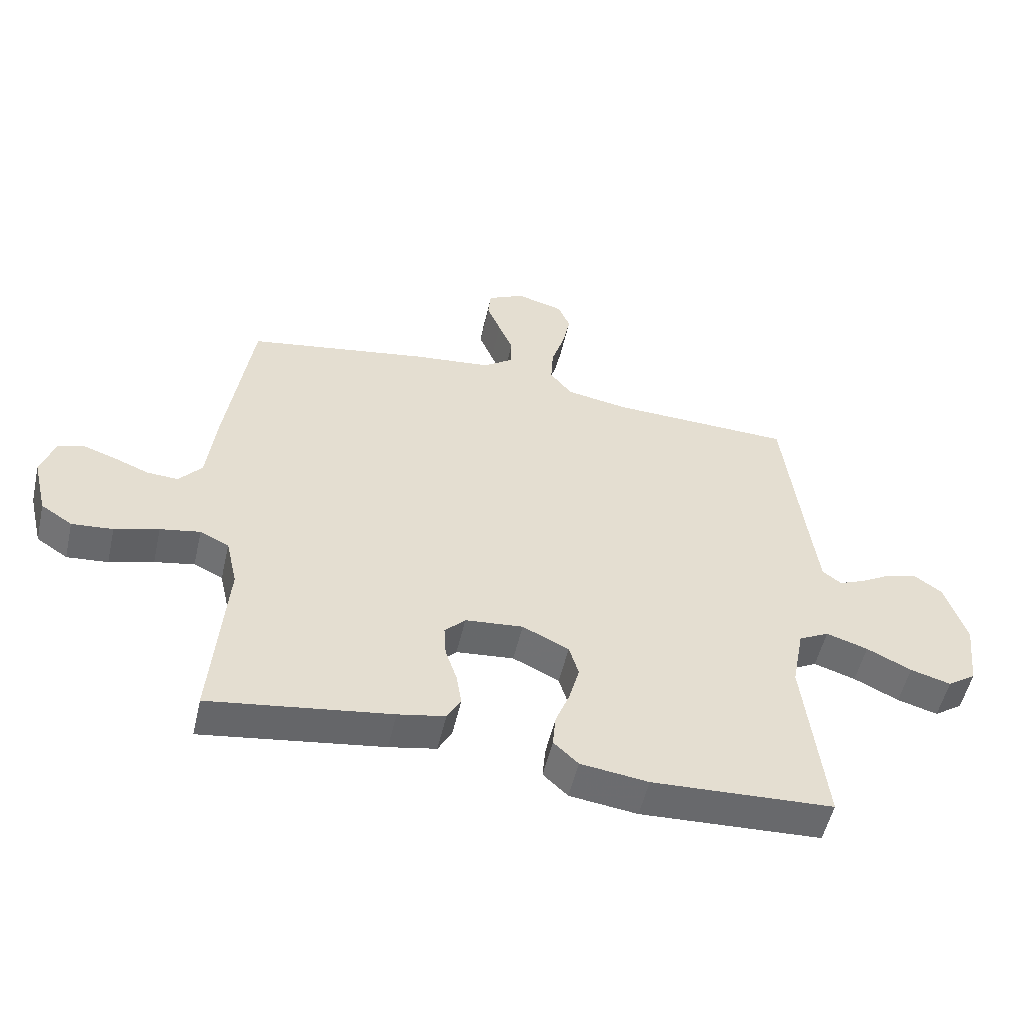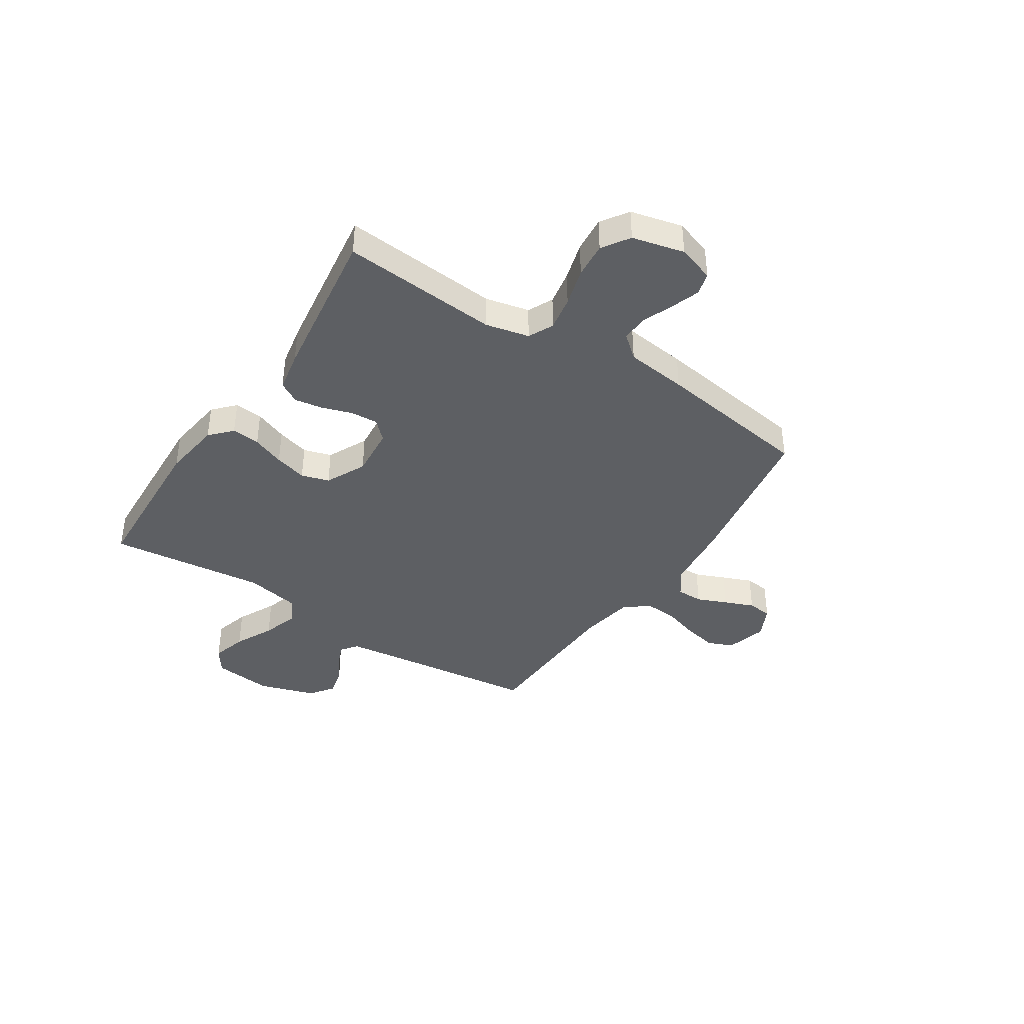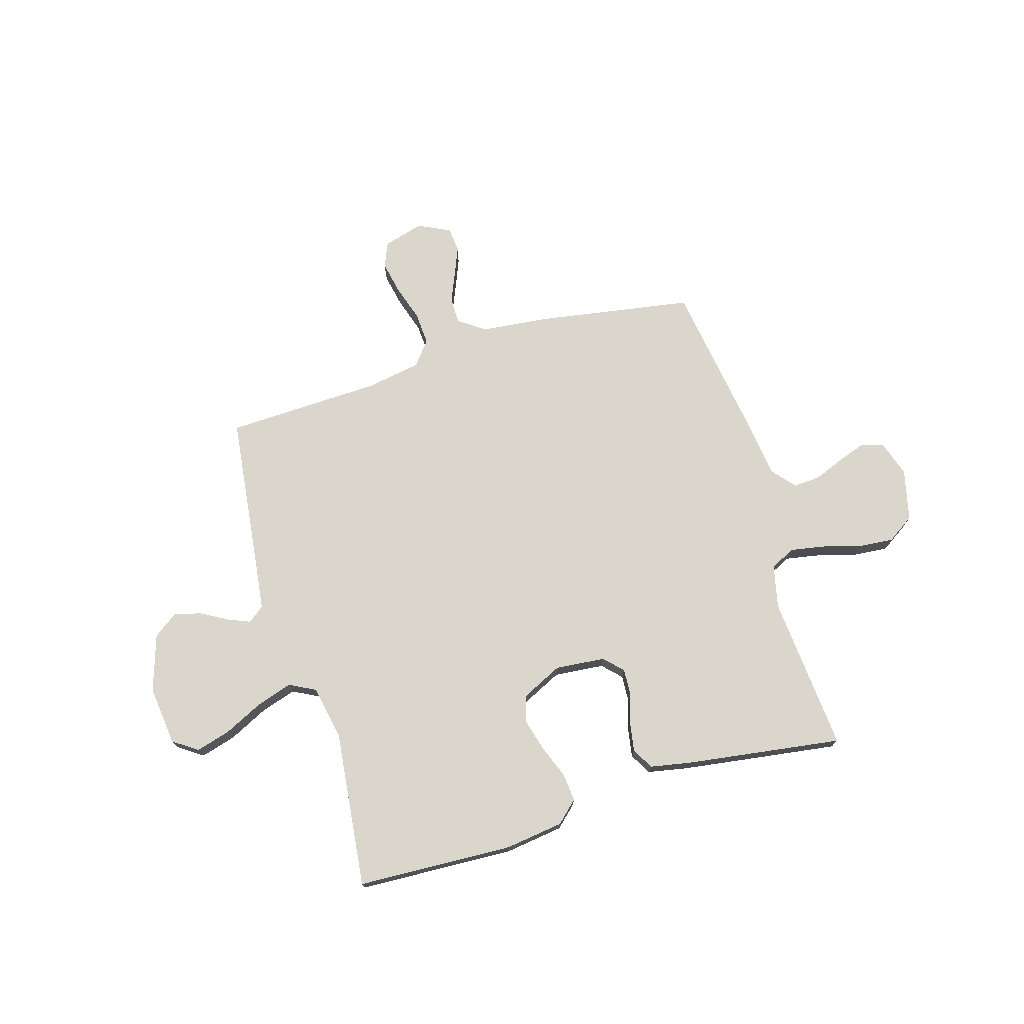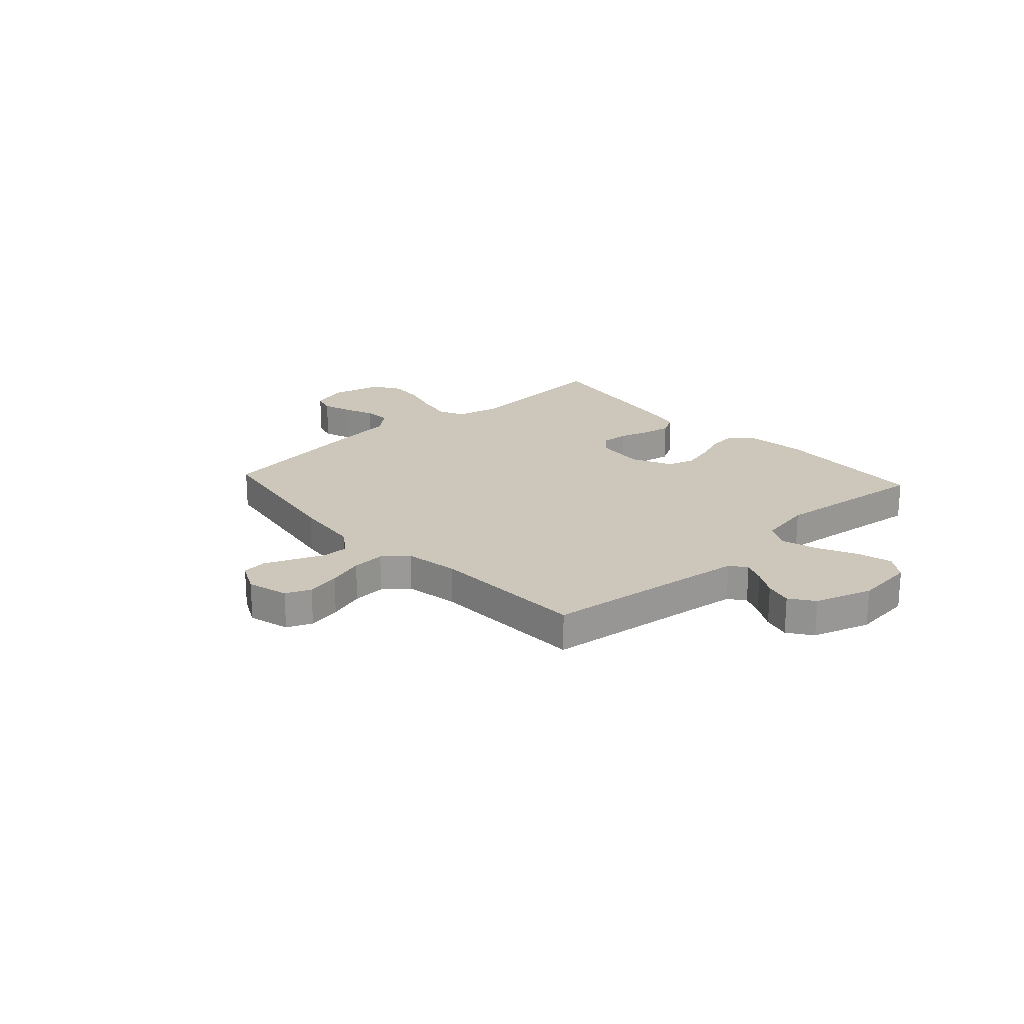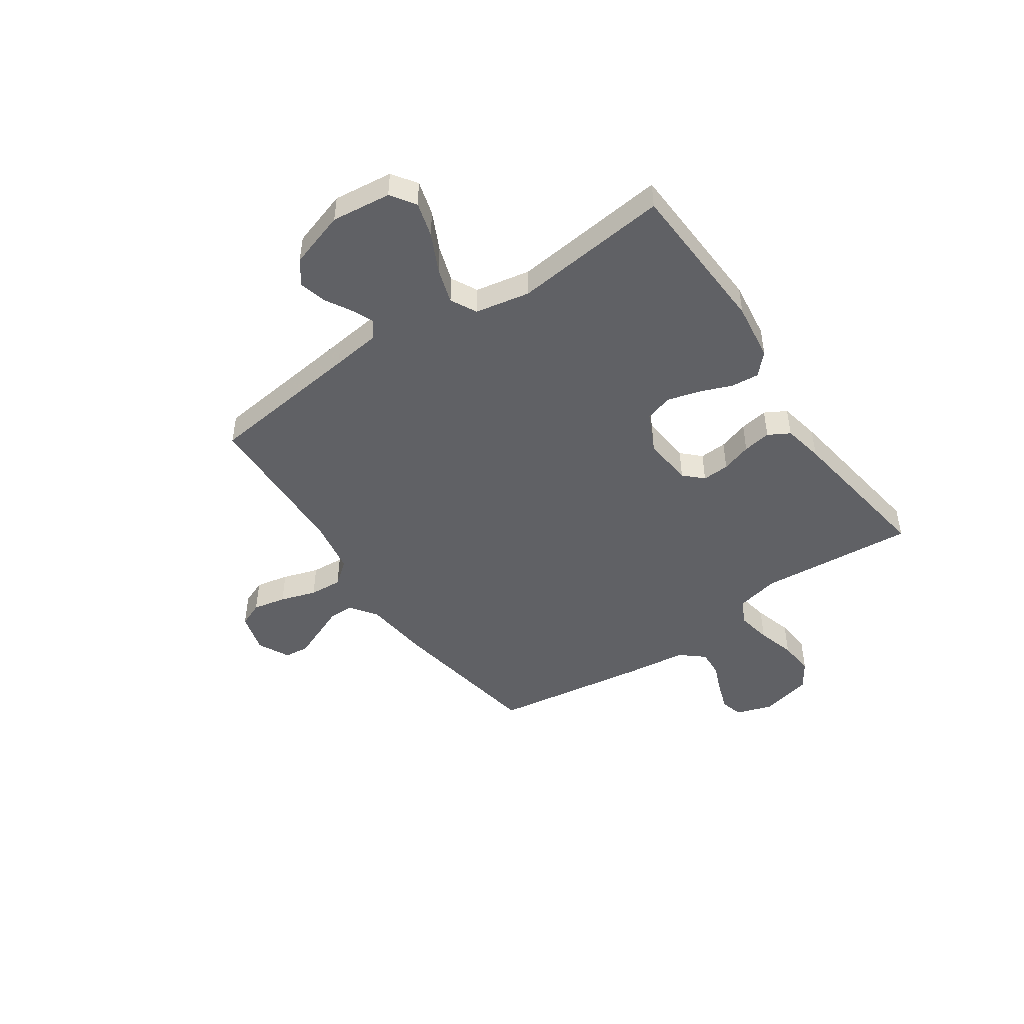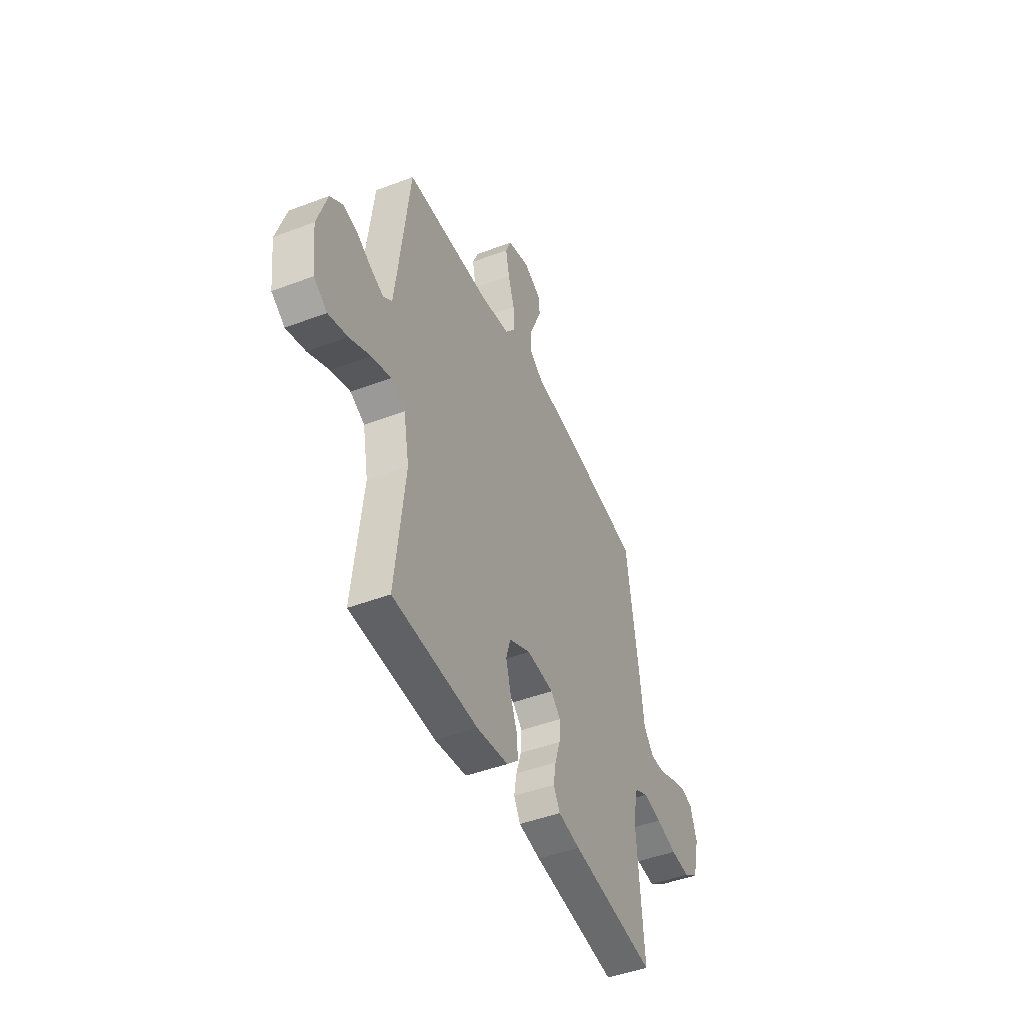
<metadata>
{"format":"obj","ext":"obj","renderer":"f3d","projection":"perspective","resolution":1024,"background":"white","views":[{"elev":-53.1,"azim":-12.8,"up":"+Z"},{"elev":-39.9,"azim":-123.2,"up":"+Y"},{"elev":73.5,"azim":163.3,"up":"+Y"},{"elev":21.4,"azim":47.7,"up":"+Y"},{"elev":-47.1,"azim":124.4,"up":"+Y"},{"elev":-45.8,"azim":113.6,"up":"+Z"}]}
</metadata>
<code>
v 0.5 0.07 -0.5
v 0.2 0.07 -0.514
v 0.088 0.07 -0.499
v 0.047 0.07 -0.461
v 0.052 0.07 -0.407
v 0.076 0.07 -0.345
v 0.093 0.07 -0.283
v 0.077 0.07 -0.23
v 0 0.07 -0.193
v -0.096 0.07 -0.202
v -0.13 0.07 -0.237
v -0.127 0.07 -0.289
v -0.108 0.07 -0.347
v -0.099 0.07 -0.401
v -0.122 0.07 -0.442
v -0.2 0.07 -0.457
v -0.5 0.07 -0.5
v -0.476 0.07 -0.2
v -0.495 0.07 -0.117
v -0.543 0.07 -0.094
v -0.609 0.07 -0.106
v -0.682 0.07 -0.127
v -0.75 0.07 -0.133
v -0.802 0.07 -0.099
v -0.826 0.07 0
v -0.803 0.07 0.07
v -0.76 0.07 0.082
v -0.705 0.07 0.063
v -0.648 0.07 0.04
v -0.596 0.07 0.037
v -0.558 0.07 0.082
v -0.544 0.07 0.2
v -0.5 0.07 0.5
v -0.2 0.07 0.55
v -0.07 0.07 0.564
v -0.019 0.07 0.6
v -0.019 0.07 0.65
v -0.043 0.07 0.707
v -0.066 0.07 0.763
v -0.061 0.07 0.81
v 0 0.07 0.84
v 0.078 0.07 0.818
v 0.098 0.07 0.77
v 0.085 0.07 0.706
v 0.063 0.07 0.637
v 0.059 0.07 0.574
v 0.096 0.07 0.528
v 0.2 0.07 0.51
v 0.5 0.07 0.5
v 0.536 0.07 0.2
v 0.548 0.07 0.106
v 0.579 0.07 0.082
v 0.622 0.07 0.1
v 0.673 0.07 0.129
v 0.725 0.07 0.142
v 0.771 0.07 0.109
v 0.806 0.07 0
v 0.793 0.07 -0.114
v 0.746 0.07 -0.146
v 0.679 0.07 -0.127
v 0.605 0.07 -0.091
v 0.536 0.07 -0.069
v 0.486 0.07 -0.095
v 0.466 0.07 -0.2
v 0.5 0 -0.5
v 0.2 0 -0.514
v 0.088 0 -0.499
v 0.047 0 -0.461
v 0.052 0 -0.407
v 0.076 0 -0.345
v 0.093 0 -0.283
v 0.077 0 -0.23
v 0 0 -0.193
v -0.096 0 -0.202
v -0.13 0 -0.237
v -0.127 0 -0.289
v -0.108 0 -0.347
v -0.099 0 -0.401
v -0.122 0 -0.442
v -0.2 0 -0.457
v -0.5 0 -0.5
v -0.476 0 -0.2
v -0.495 0 -0.117
v -0.543 0 -0.094
v -0.609 0 -0.106
v -0.682 0 -0.127
v -0.75 0 -0.133
v -0.802 0 -0.099
v -0.826 0 0
v -0.803 0 0.07
v -0.76 0 0.082
v -0.705 0 0.063
v -0.648 0 0.04
v -0.596 0 0.037
v -0.558 0 0.082
v -0.544 0 0.2
v -0.5 0 0.5
v -0.2 0 0.55
v -0.07 0 0.564
v -0.019 0 0.6
v -0.019 0 0.65
v -0.043 0 0.707
v -0.066 0 0.763
v -0.061 0 0.81
v 0 0 0.84
v 0.078 0 0.818
v 0.098 0 0.77
v 0.085 0 0.706
v 0.063 0 0.637
v 0.059 0 0.574
v 0.096 0 0.528
v 0.2 0 0.51
v 0.5 0 0.5
v 0.536 0 0.2
v 0.548 0 0.106
v 0.579 0 0.082
v 0.622 0 0.1
v 0.673 0 0.129
v 0.725 0 0.142
v 0.771 0 0.109
v 0.806 0 0
v 0.793 0 -0.114
v 0.746 0 -0.146
v 0.679 0 -0.127
v 0.605 0 -0.091
v 0.536 0 -0.069
v 0.486 0 -0.095
v 0.466 0 -0.2
f 59 60 61
f 58 59 61
f 57 58 61
f 56 57 61
f 55 56 61
f 54 55 61
f 53 54 61
f 52 53 61 62
f 51 52 62 63
f 48 49 50
f 50 51 63
f 48 50 63
f 47 48 63
f 43 44 45
f 42 43 45
f 41 42 45
f 40 41 45
f 39 40 45
f 38 39 45
f 37 38 45
f 36 37 45 46
f 47 63 64
f 46 47 64
f 36 46 64
f 35 36 64
f 34 35 64
f 33 34 64
f 32 33 64
f 31 32 64
f 27 28 29
f 26 27 29
f 25 26 29
f 24 25 29
f 23 24 29
f 22 23 29
f 21 22 29
f 20 21 29 30
f 16 17 18
f 15 16 18
f 14 15 18
f 13 14 18
f 12 13 18
f 11 12 18 19
f 20 30 31
f 19 20 31
f 11 19 31
f 10 11 31
f 4 5 6
f 3 4 6
f 2 3 6
f 1 2 6
f 64 1 6
f 64 6 7
f 9 10 31
f 8 9 31 64
f 7 8 64
f 125 124 123
f 125 123 122
f 125 122 121
f 125 121 120
f 125 120 119
f 125 119 118
f 125 118 117
f 126 125 117 116
f 127 126 116 115
f 114 113 112
f 127 115 114
f 127 114 112
f 127 112 111
f 109 108 107
f 109 107 106
f 109 106 105
f 109 105 104
f 109 104 103
f 109 103 102
f 109 102 101
f 110 109 101 100
f 128 127 111
f 128 111 110
f 128 110 100
f 128 100 99
f 128 99 98
f 128 98 97
f 128 97 96
f 128 96 95
f 93 92 91
f 93 91 90
f 93 90 89
f 93 89 88
f 93 88 87
f 93 87 86
f 93 86 85
f 94 93 85 84
f 82 81 80
f 82 80 79
f 82 79 78
f 82 78 77
f 82 77 76
f 83 82 76 75
f 95 94 84
f 95 84 83
f 95 83 75
f 95 75 74
f 70 69 68
f 70 68 67
f 70 67 66
f 70 66 65
f 70 65 128
f 71 70 128
f 95 74 73
f 128 95 73 72
f 128 72 71
f 1 65 66 2
f 2 66 67 3
f 3 67 68 4
f 4 68 69 5
f 5 69 70 6
f 6 70 71 7
f 7 71 72 8
f 8 72 73 9
f 9 73 74 10
f 10 74 75 11
f 11 75 76 12
f 12 76 77 13
f 13 77 78 14
f 14 78 79 15
f 15 79 80 16
f 16 80 81 17
f 17 81 82 18
f 18 82 83 19
f 19 83 84 20
f 20 84 85 21
f 21 85 86 22
f 22 86 87 23
f 23 87 88 24
f 24 88 89 25
f 25 89 90 26
f 26 90 91 27
f 27 91 92 28
f 28 92 93 29
f 29 93 94 30
f 30 94 95 31
f 31 95 96 32
f 32 96 97 33
f 33 97 98 34
f 34 98 99 35
f 35 99 100 36
f 36 100 101 37
f 37 101 102 38
f 38 102 103 39
f 39 103 104 40
f 40 104 105 41
f 41 105 106 42
f 42 106 107 43
f 43 107 108 44
f 44 108 109 45
f 45 109 110 46
f 46 110 111 47
f 47 111 112 48
f 48 112 113 49
f 49 113 114 50
f 50 114 115 51
f 51 115 116 52
f 52 116 117 53
f 53 117 118 54
f 54 118 119 55
f 55 119 120 56
f 56 120 121 57
f 57 121 122 58
f 58 122 123 59
f 59 123 124 60
f 60 124 125 61
f 61 125 126 62
f 62 126 127 63
f 63 127 128 64
f 64 128 65 1

</code>
